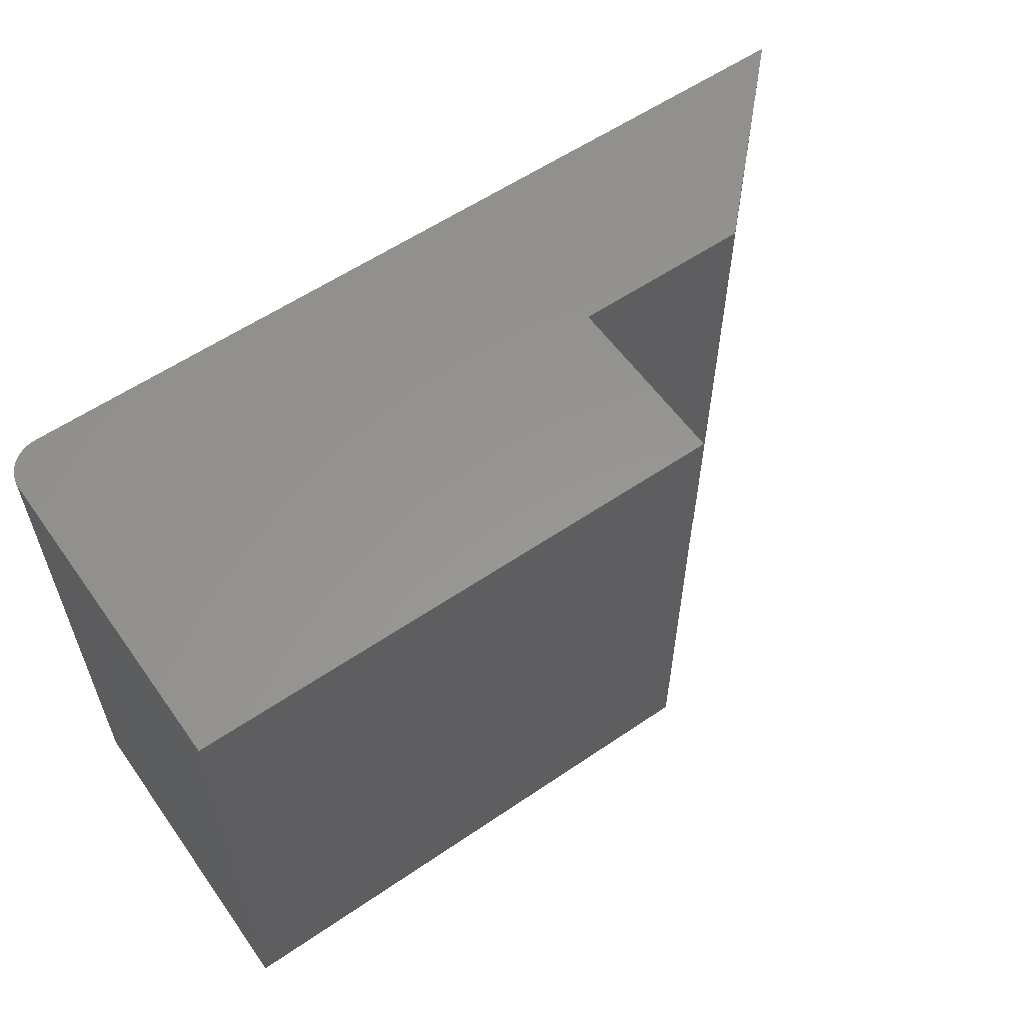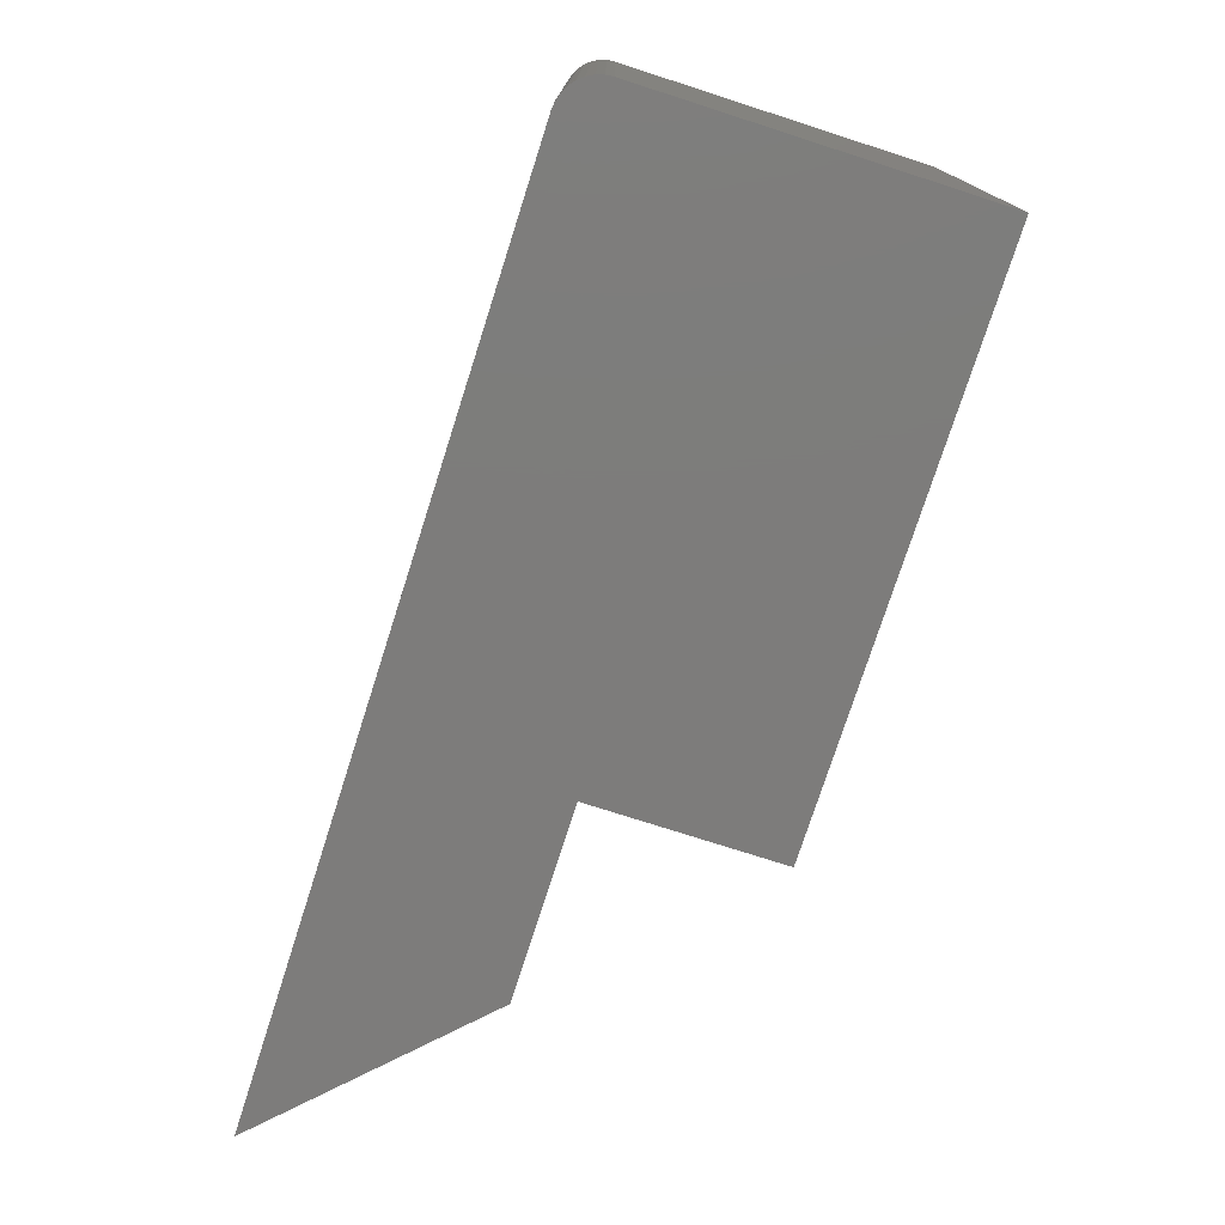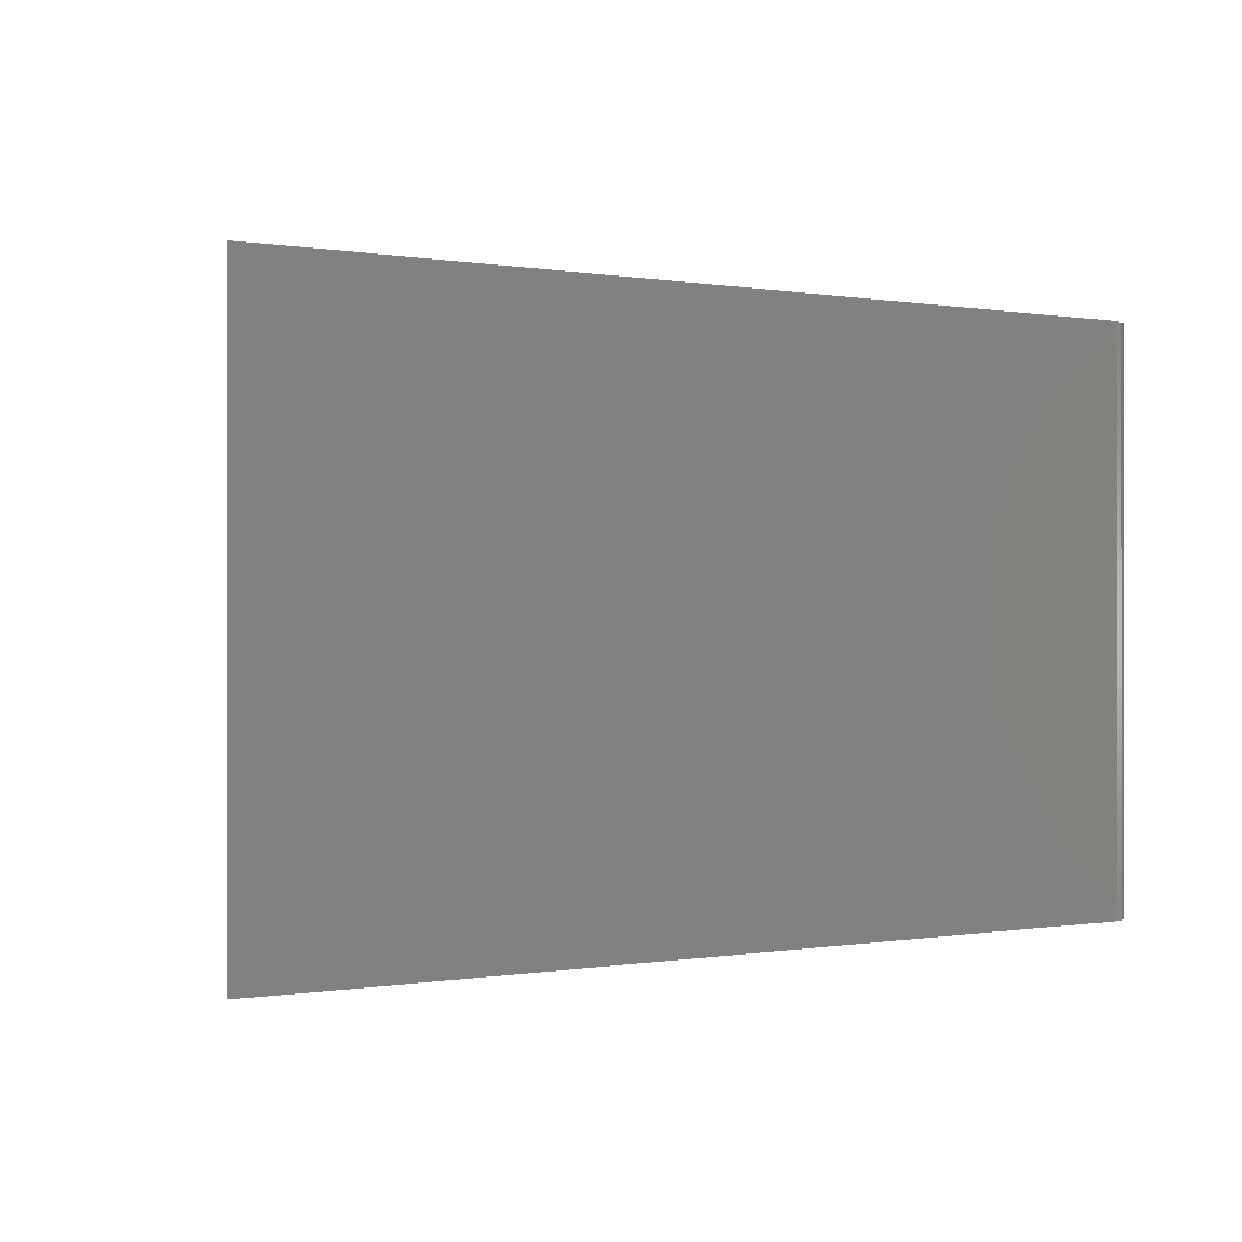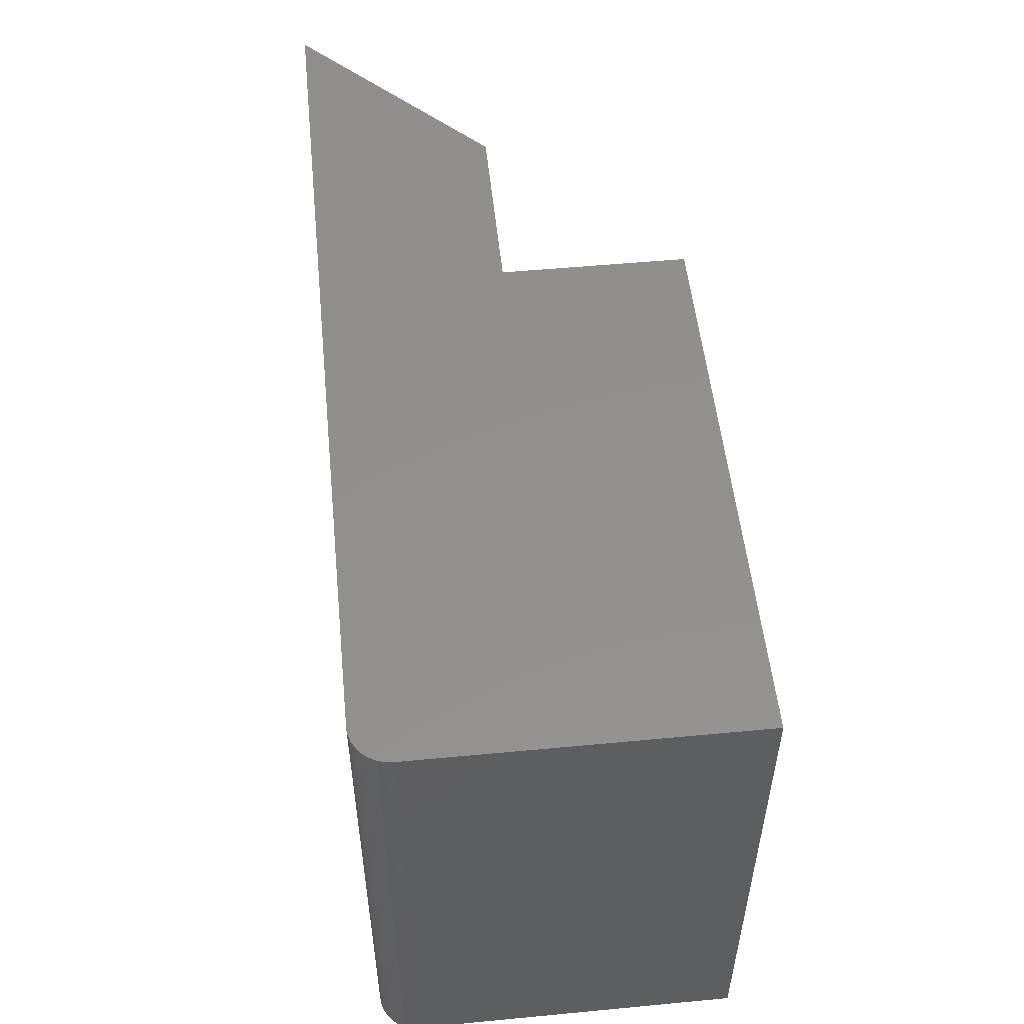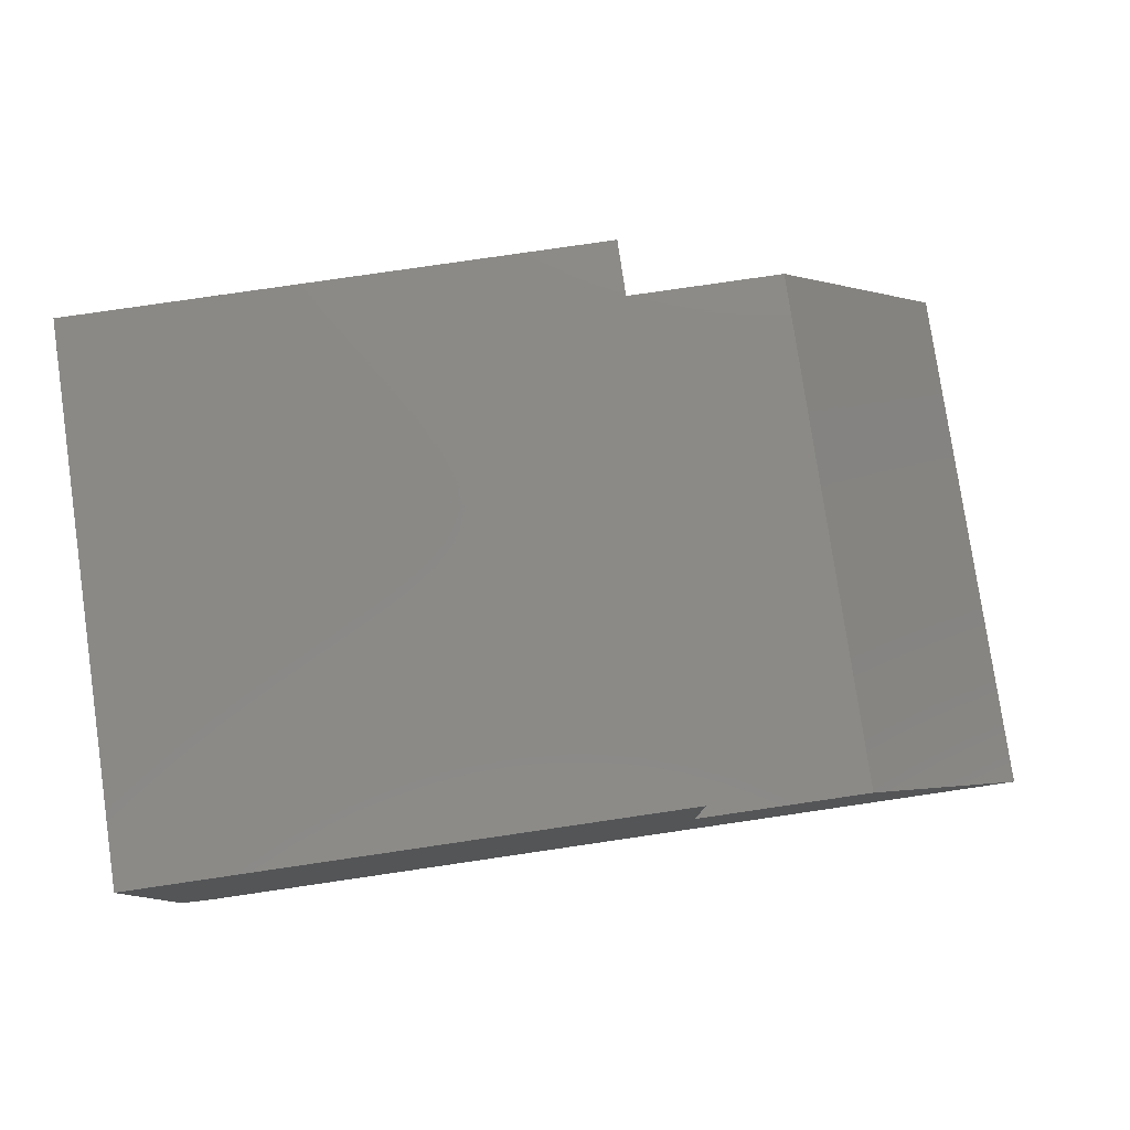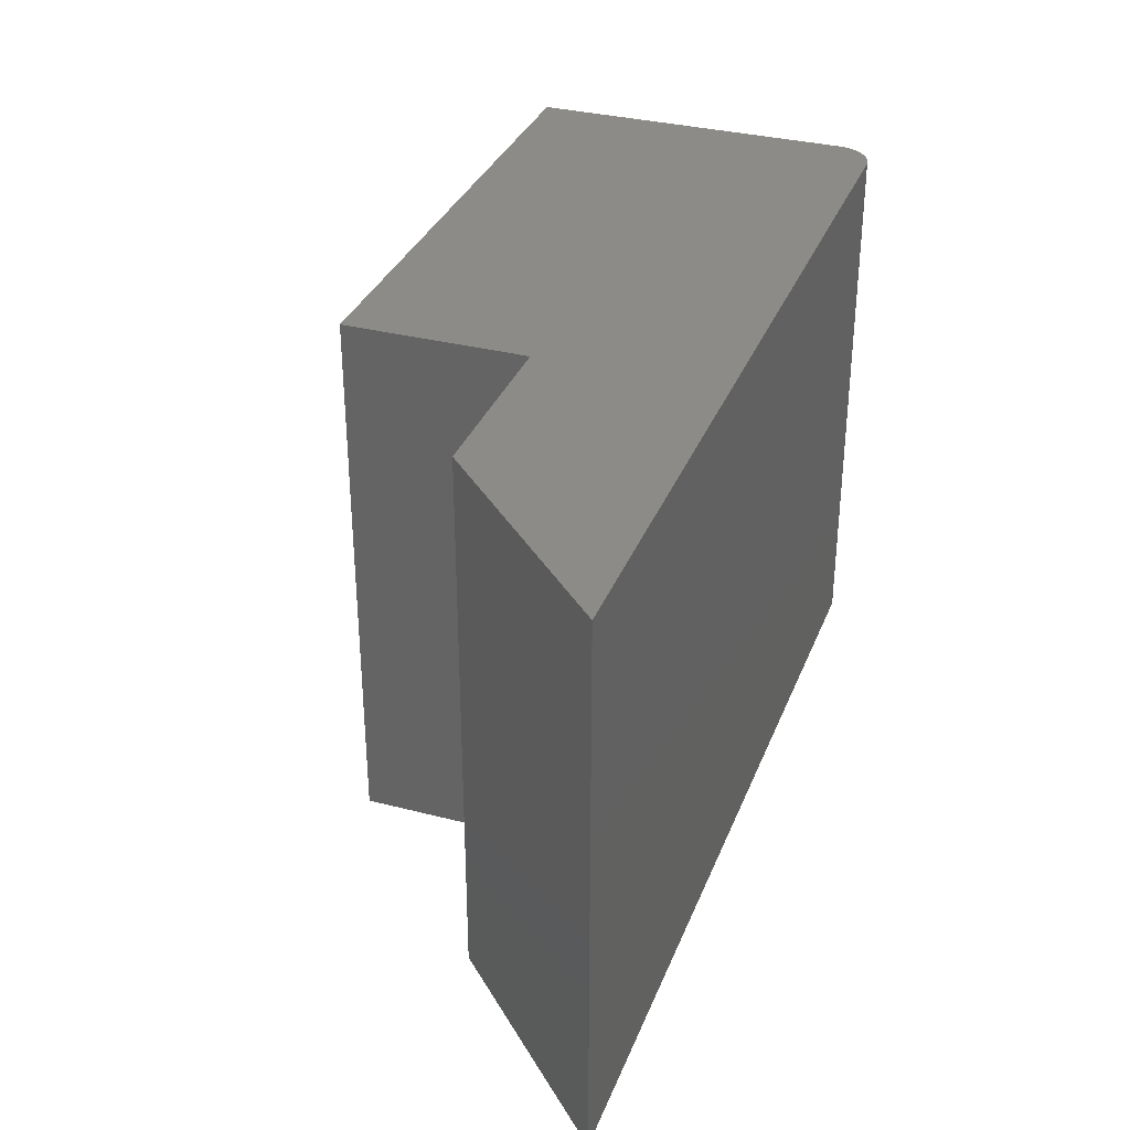
<metadata>
{"format":"stl","ext":"stl","renderer":"f3d","projection":"perspective","resolution":1024,"background":"white","views":[{"elev":58.1,"azim":-35.2,"up":"+Y"},{"elev":-76.0,"azim":-107.8,"up":"+Y"},{"elev":-0.1,"azim":147.4,"up":"+Y"},{"elev":52.9,"azim":-95.8,"up":"+Y"},{"elev":79.4,"azim":-8.3,"up":"+Z"},{"elev":33.4,"azim":109.5,"up":"+Y"}]}
</metadata>
<code>
# stl→obj: 28 verts, 52 faces
v 0.6 -0.4531 0.15
v 0.45 -0.4531 0.15
v 1.914e-18 -0.4531 0.03125
v 0.0006005 -0.4531 0.02515
v 0.002379 -0.4531 0.01929
v 0.005267 -0.4531 0.01389
v 0.009153 -0.4531 0.009153
v 0.01389 -0.4531 0.005267
v 0.01929 -0.4531 0.002379
v 0.02515 -0.4531 0.0006005
v 0.03125 -0.4531 -1.914e-18
v 0.75 -0.4531 -4.592e-17
v 1.837e-17 -0.4531 0.3
v 0.45 -0.4531 0.3
v 0.6 0 0.15
v 0.75 0 -4.592e-17
v 0.03125 0 -1.914e-18
v 0.02515 0 0.0006005
v 0.01929 0 0.002379
v 0.01389 0 0.005267
v 0.009153 0 0.009153
v 0.005267 0 0.01389
v 0.002379 0 0.01929
v 0.0006005 0 0.02515
v 1.914e-18 0 0.03125
v 0.45 0 0.15
v 1.837e-17 0 0.3
v 0.45 0 0.3
f 1 2 3
f 1 3 4
f 1 4 5
f 1 5 6
f 1 6 7
f 1 7 8
f 1 8 9
f 1 9 10
f 1 10 11
f 1 11 12
f 3 2 13
f 13 2 14
f 15 16 17
f 15 17 18
f 15 18 19
f 15 19 20
f 15 20 21
f 15 21 22
f 15 22 23
f 15 23 24
f 15 24 25
f 15 25 26
f 25 27 26
f 26 27 28
f 27 25 13
f 13 25 3
f 11 17 12
f 12 17 16
f 17 11 18
f 18 11 10
f 18 10 19
f 19 10 9
f 19 9 20
f 20 9 8
f 20 8 21
f 21 8 7
f 21 7 22
f 22 7 6
f 22 6 23
f 23 6 5
f 23 5 24
f 24 5 4
f 24 4 25
f 25 4 3
f 28 27 14
f 14 27 13
f 26 28 2
f 2 28 14
f 15 26 1
f 1 26 2
f 16 15 12
f 12 15 1

</code>
